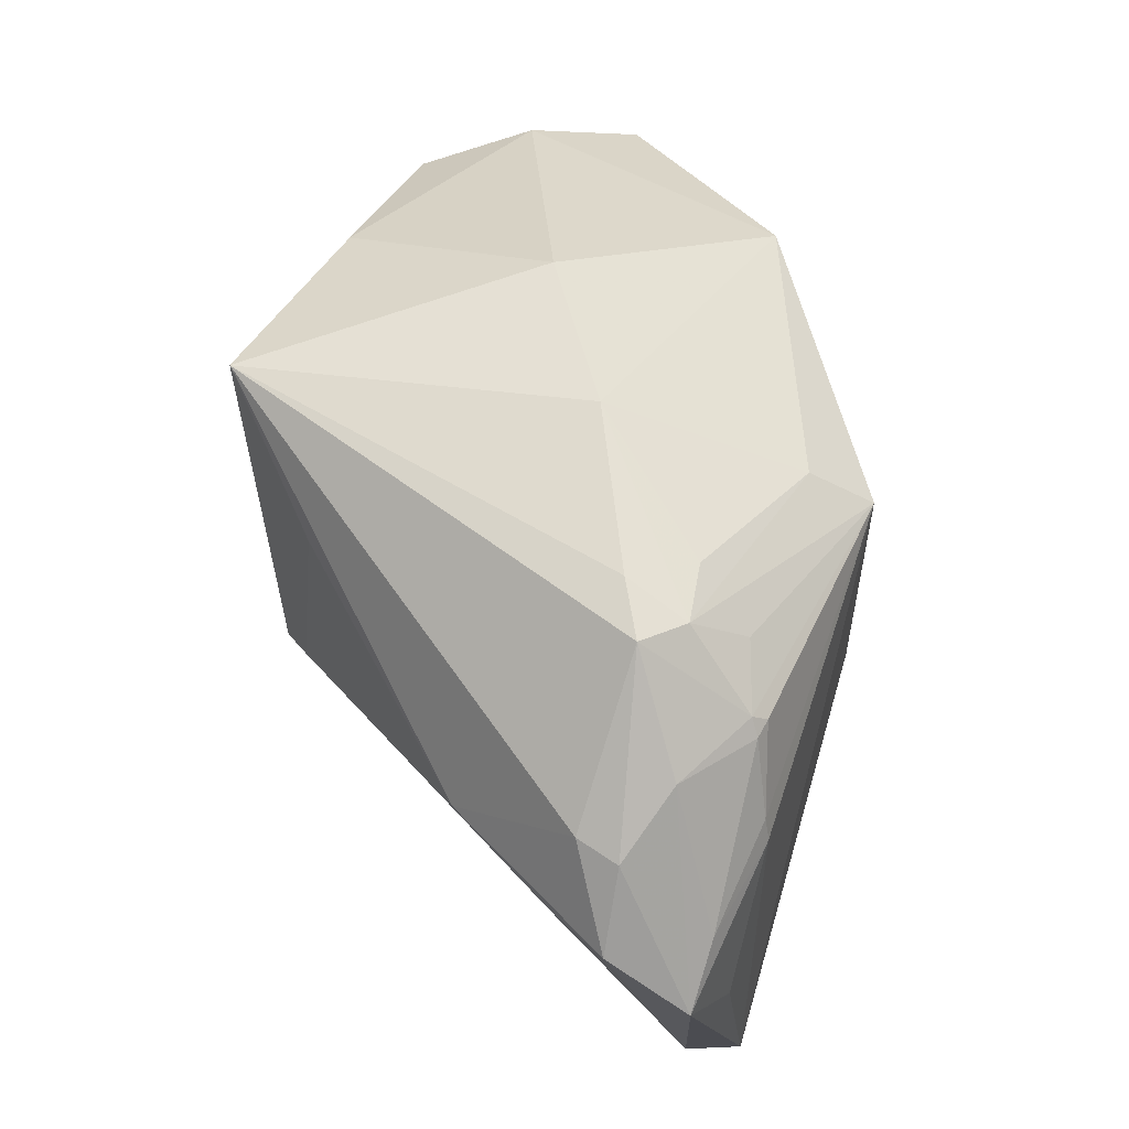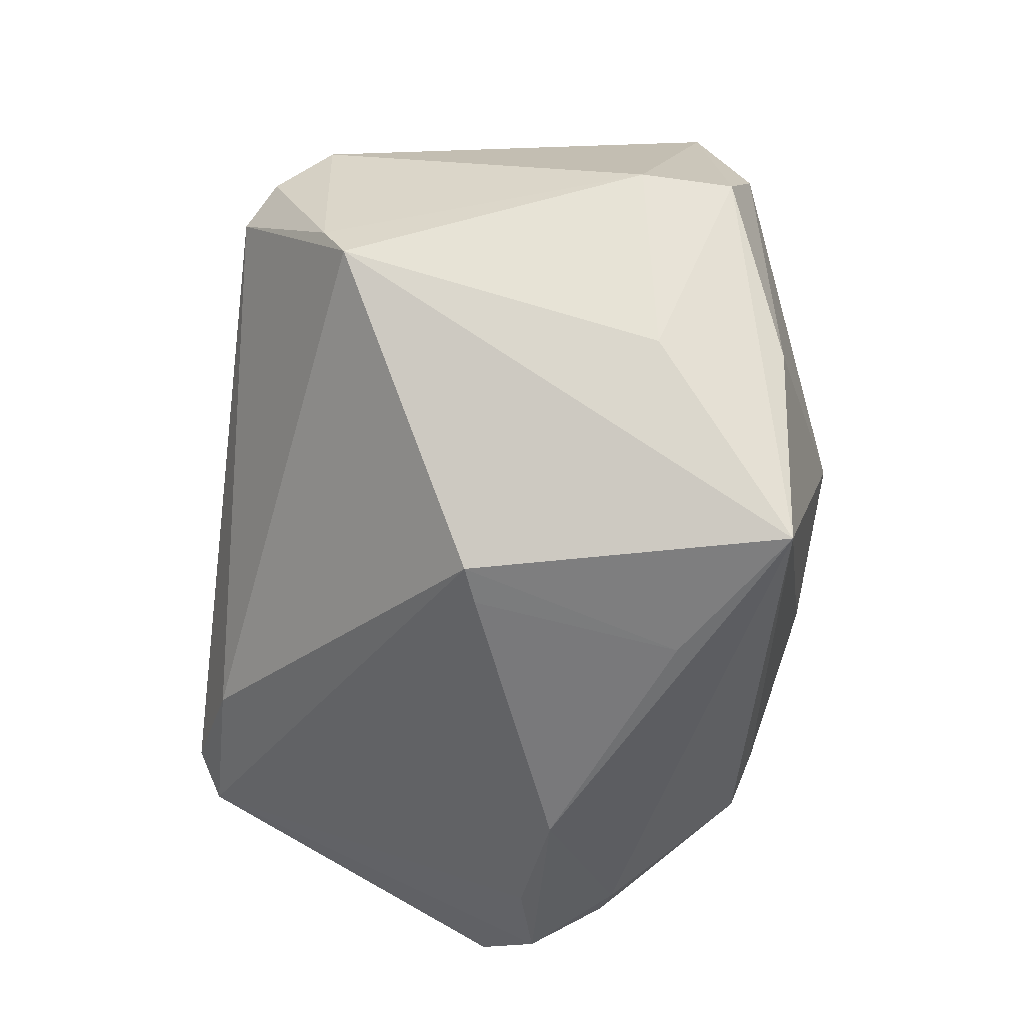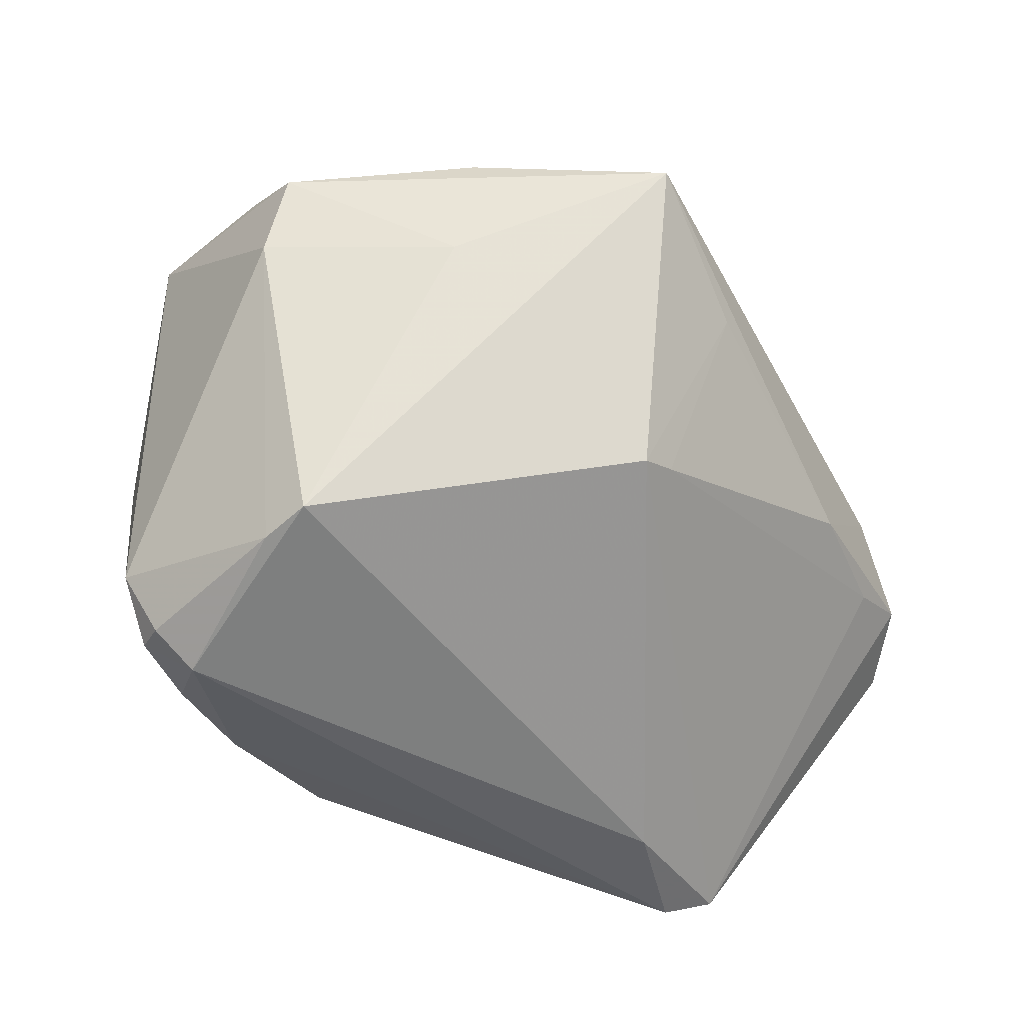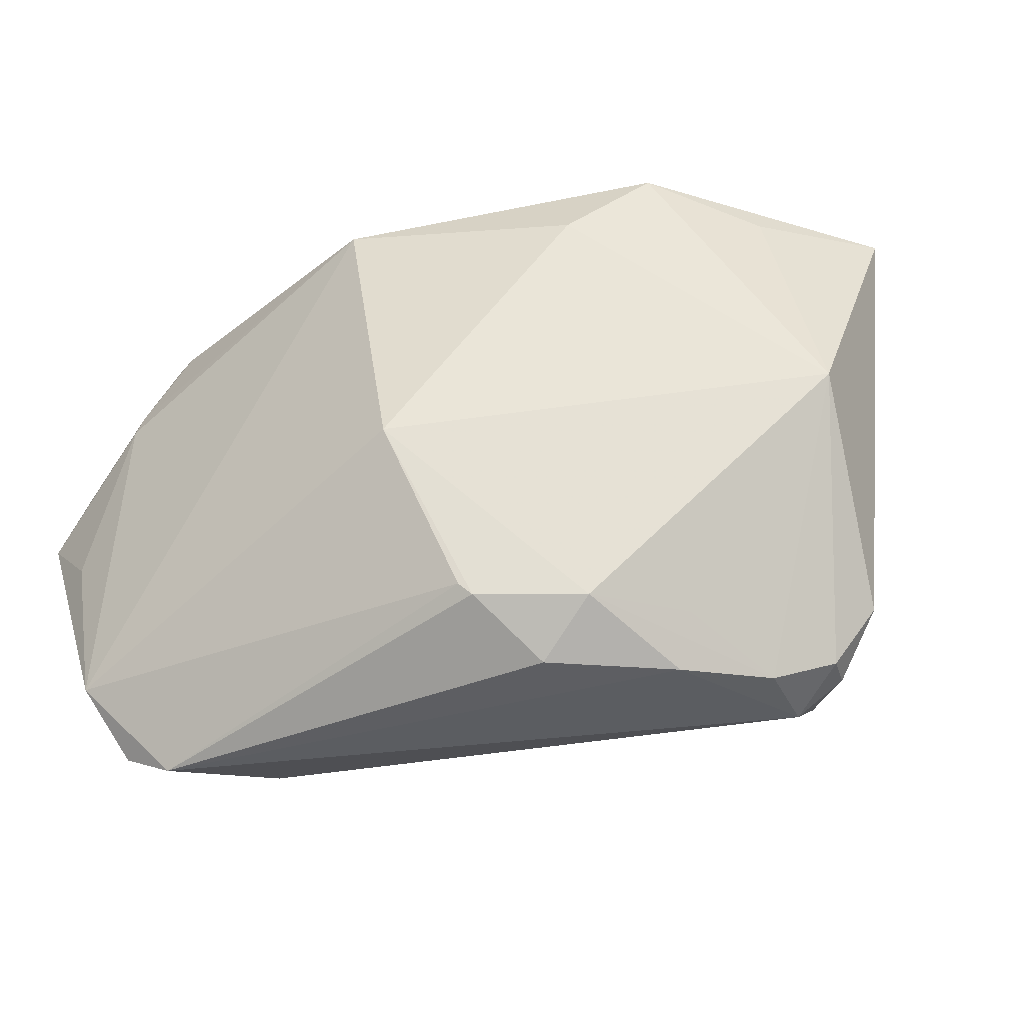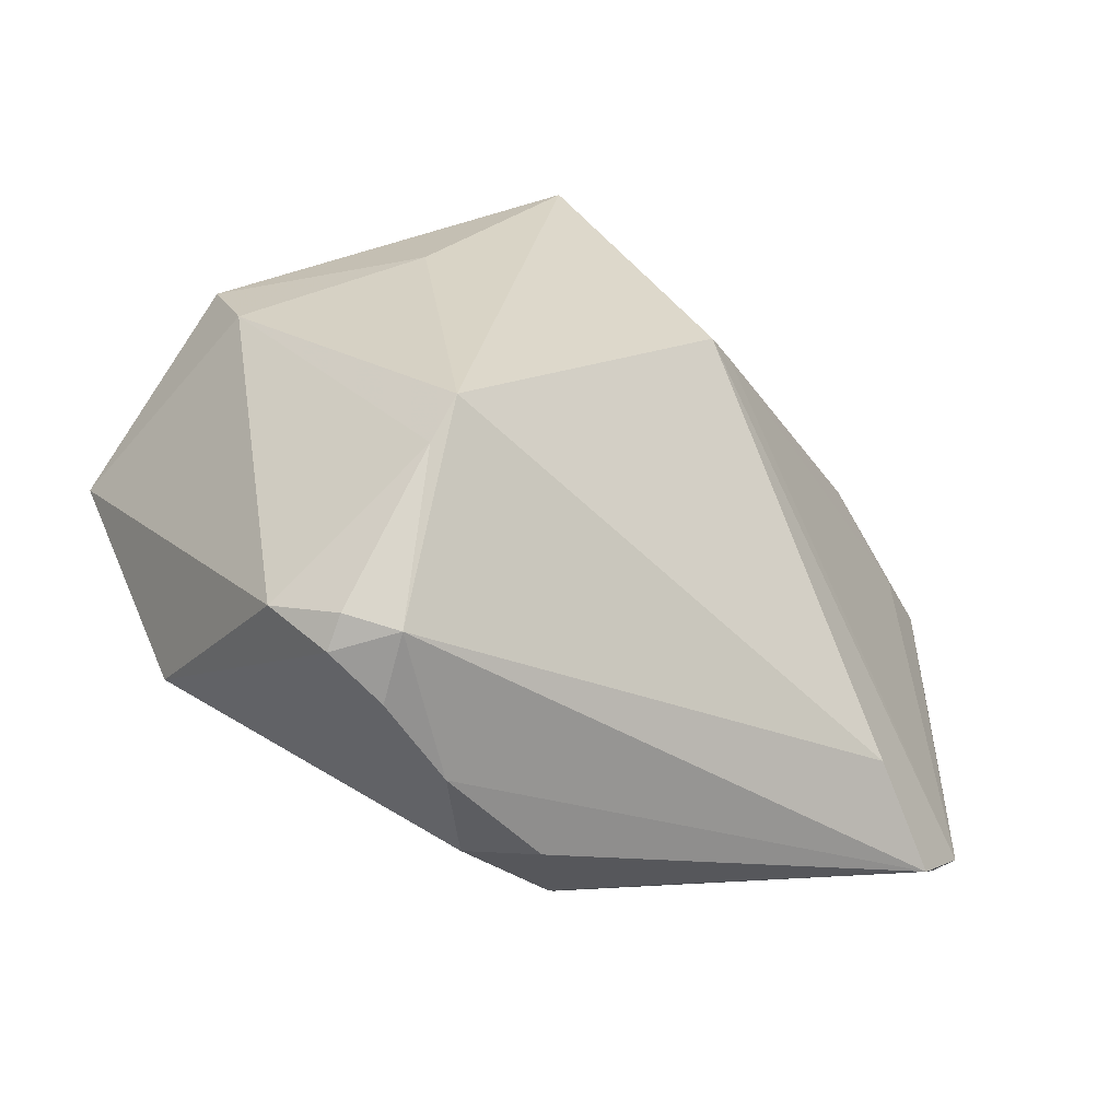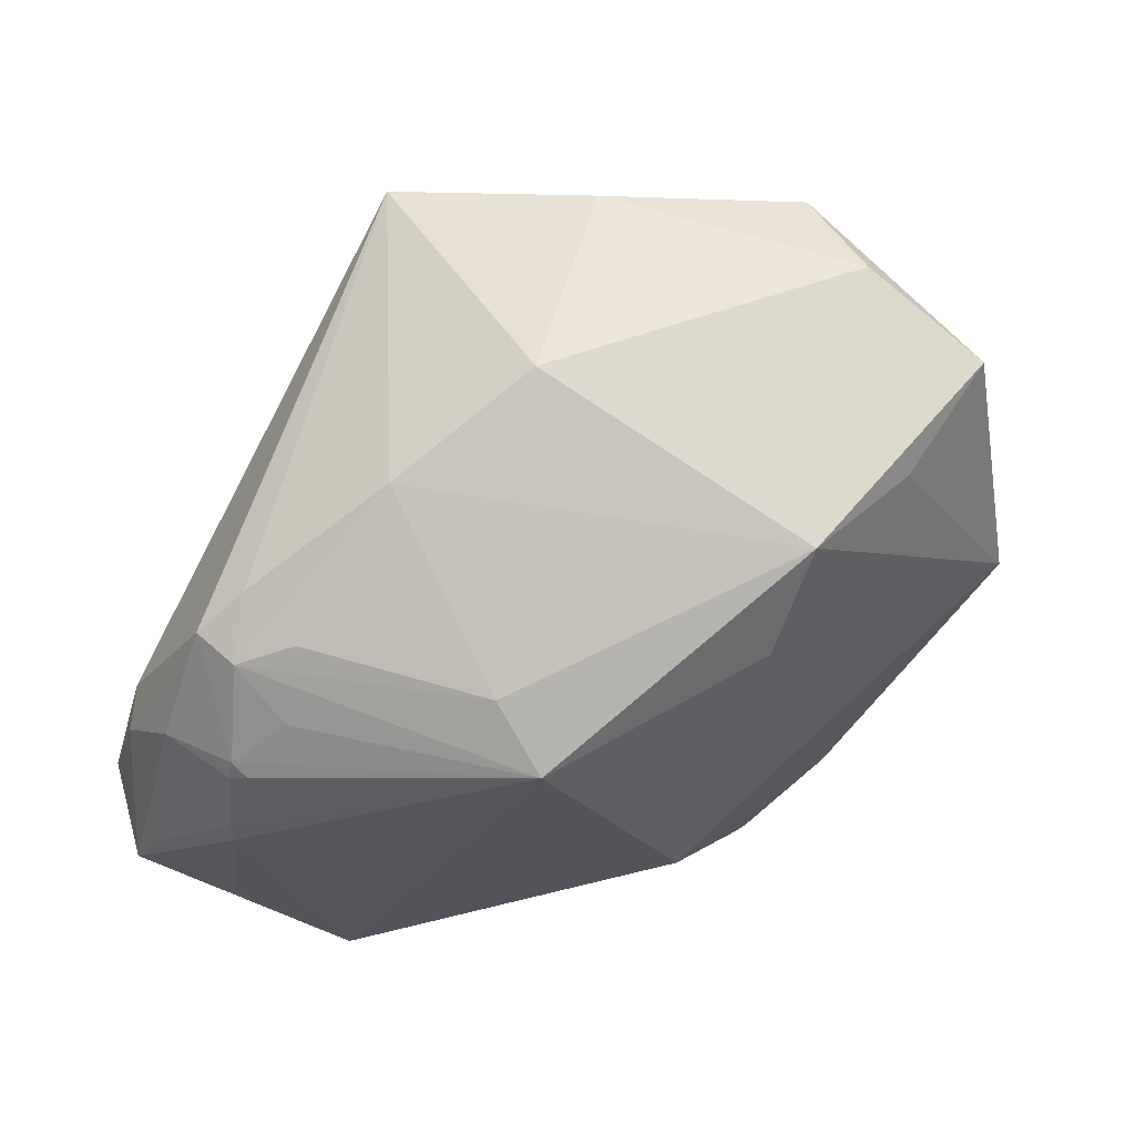
<metadata>
{"format":"obj","ext":"obj","renderer":"f3d","projection":"perspective","resolution":1024,"background":"white","views":[{"elev":51.5,"azim":109.0,"up":"+Y"},{"elev":70.6,"azim":96.3,"up":"+Z"},{"elev":62.2,"azim":14.0,"up":"+Z"},{"elev":-41.6,"azim":-139.2,"up":"+Y"},{"elev":27.9,"azim":-18.9,"up":"+Z"},{"elev":-25.1,"azim":-163.5,"up":"+Z"}]}
</metadata>
<code>
v 0.02676 0.01914 -0.02643
v -0.0313 -0.02994 0.01142
v -0.03703 0.01649 -0.003142
v -0.035 -0.02397 0.01357
v 0.02315 0.02747 -0.01894
v 0.04451 0.007179 -0.01879
v 0.01716 -0.001866 0.02062
v -0.0298 -0.02935 0.01471
v -0.01118 -0.02921 -0.01861
v 0.03921 0.006494 -0.02693
v 0.04056 0.005479 -0.01257
v 0.02615 -0.03386 -0.02193
v 0.03352 0.01923 -0.02137
v -0.0001068 0.02261 -0.02319
v -0.02958 0.01989 0.02533
v -0.02483 -0.02896 -0.003014
v -0.01605 -0.01901 0.0288
v -0.04213 -0.007656 -0.001752
v -0.01334 -0.03386 -0.01097
v 0.02169 0.02952 -0.01275
v -0.02933 0.01048 0.02649
v 0.02588 0.02071 -0.02558
v -0.02323 0.01411 -0.01807
v 0.03195 -0.02505 -0.02901
v 0.03479 0.007916 -0.001528
v 0.0268 0.02802 -0.01555
v -0.01936 -0.02172 0.02577
v 0.009668 0.02858 0.02846
v 0.04433 0.001589 -0.02666
v 0.02235 -0.03046 -0.01044
v -0.02924 0.02177 -0.01182
v 0.0302 0.009704 -0.02901
v -0.007102 0.03386 0.003492
v 0.03883 0.01542 -0.01434
v 0.03693 -0.006173 -0.02836
v -0.002791 0.0176 -0.02901
v -0.03536 0.02234 0.01568
v 0.02973 0.01204 -0.02844
v -0.01088 0.02662 0.02532
v -0.02714 -0.03237 0.006712
v 0.006714 0.03288 -0.005586
v 0.01701 0.02783 -0.01798
v -0.007609 -0.01241 -0.02783
v -0.009516 0.01374 0.02901
v -0.0103 -0.02809 -0.01964
v -0.02514 -0.03217 0.01354
v 0.03971 0.01446 -0.01848
v 0.03081 -0.0312 -0.02335
v 0.02481 0.01941 -0.02675
v -0.02204 -0.03348 -0.001347
v 0.01473 -0.003119 0.0236
v -0.04451 0.01647 0.007324
v 0.01907 0.01883 0.01773
v 0.01971 0.02315 -0.02344
v -0.01974 -0.02962 -0.01192
f 15 52 21
f 12 45 24
f 31 52 37
f 37 33 31
f 37 52 15
f 37 39 33
f 15 39 37
f 14 36 31
f 4 21 52
f 2 4 18
f 18 4 52
f 35 29 24
f 48 12 24
f 24 29 48
f 31 33 41
f 41 14 31
f 17 46 30
f 30 46 12
f 12 48 30
f 8 4 2
f 2 46 8
f 31 36 23
f 23 18 31
f 3 52 31
f 31 18 3
f 3 18 52
f 36 14 5
f 29 35 32
f 24 36 32
f 32 35 24
f 51 30 48
f 17 30 51
f 27 46 17
f 27 8 46
f 4 8 27
f 17 21 27
f 21 4 27
f 55 16 18
f 18 23 43
f 43 55 18
f 43 23 36
f 24 45 43
f 43 36 24
f 10 13 29
f 1 13 10
f 29 32 10
f 29 13 47
f 47 13 26
f 26 5 20
f 20 5 41
f 14 41 42
f 42 5 14
f 41 5 42
f 26 13 22
f 22 5 26
f 22 13 1
f 15 21 44
f 44 21 17
f 12 46 50
f 50 19 12
f 55 19 50
f 9 19 55
f 9 43 45
f 55 43 9
f 45 12 9
f 12 19 9
f 1 10 38
f 38 10 32
f 38 32 36
f 17 51 28
f 26 20 28
f 28 44 17
f 28 20 41
f 28 41 33
f 33 39 28
f 28 39 15
f 15 44 28
f 36 22 49
f 49 22 1
f 49 38 36
f 1 38 49
f 36 5 54
f 54 22 36
f 5 22 54
f 40 46 2
f 40 50 46
f 2 18 40
f 18 16 40
f 16 55 40
f 55 50 40
f 53 28 51
f 53 25 28
f 28 25 34
f 34 47 26
f 26 28 34
f 7 51 48
f 7 53 51
f 25 53 7
f 6 34 25
f 6 48 29
f 29 47 6
f 47 34 6
f 48 6 11
f 11 6 25
f 11 7 48
f 25 7 11

</code>
